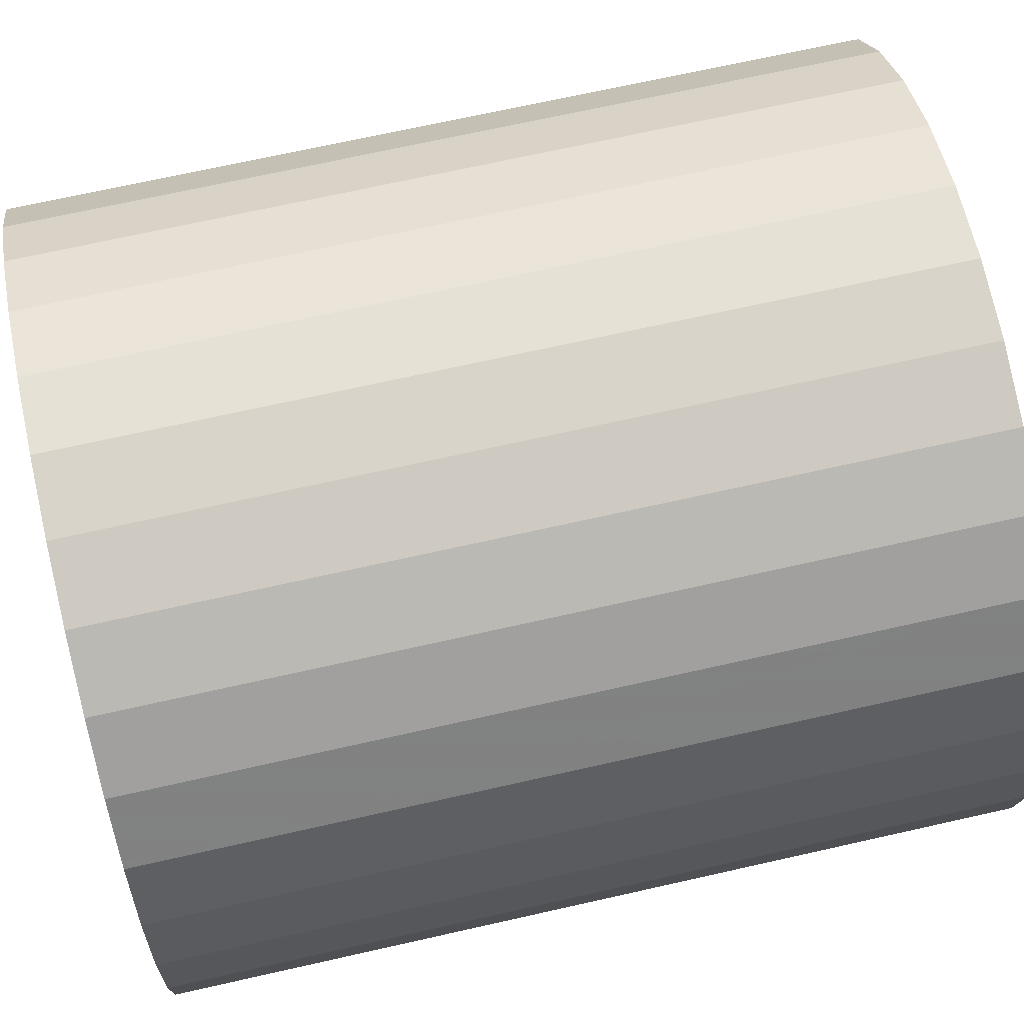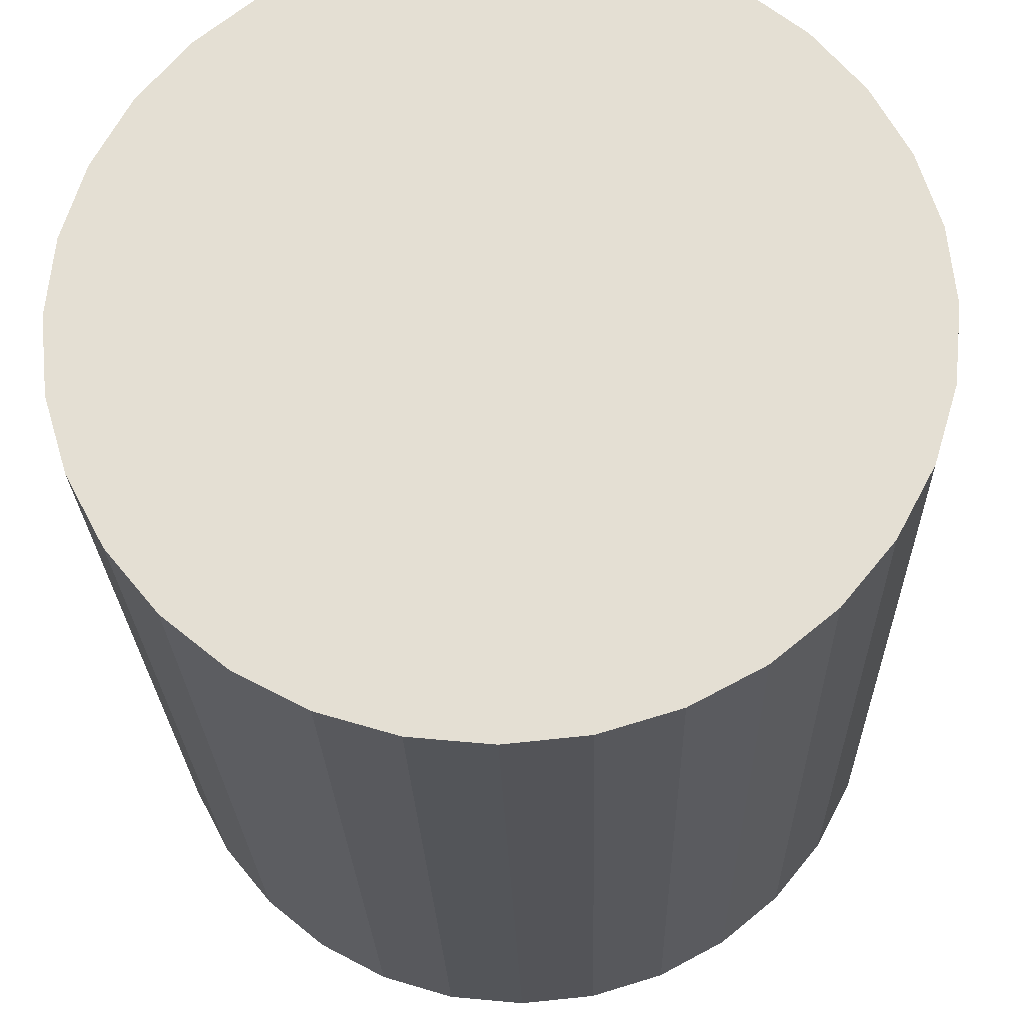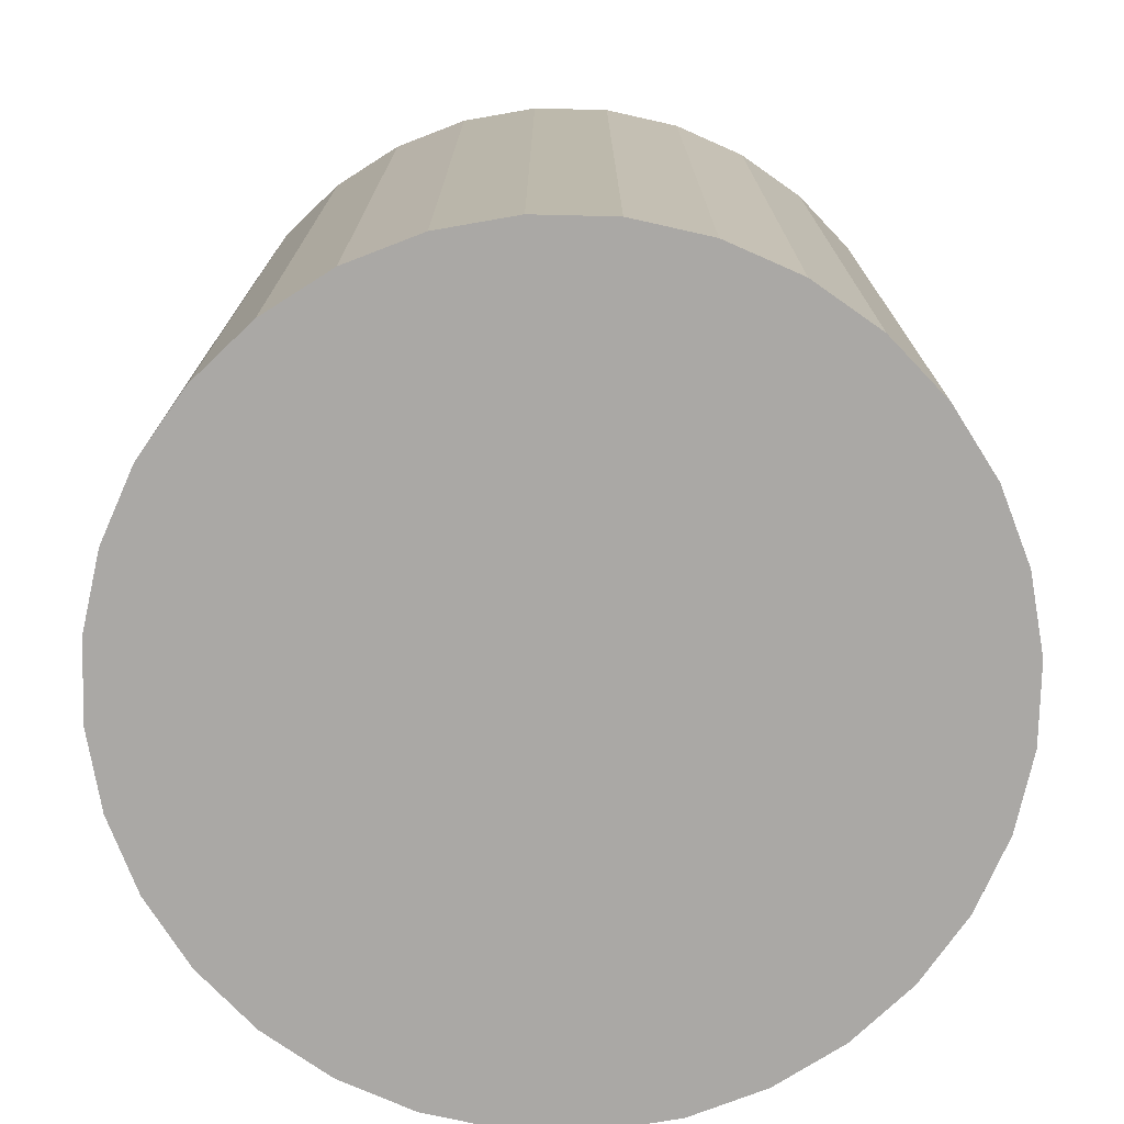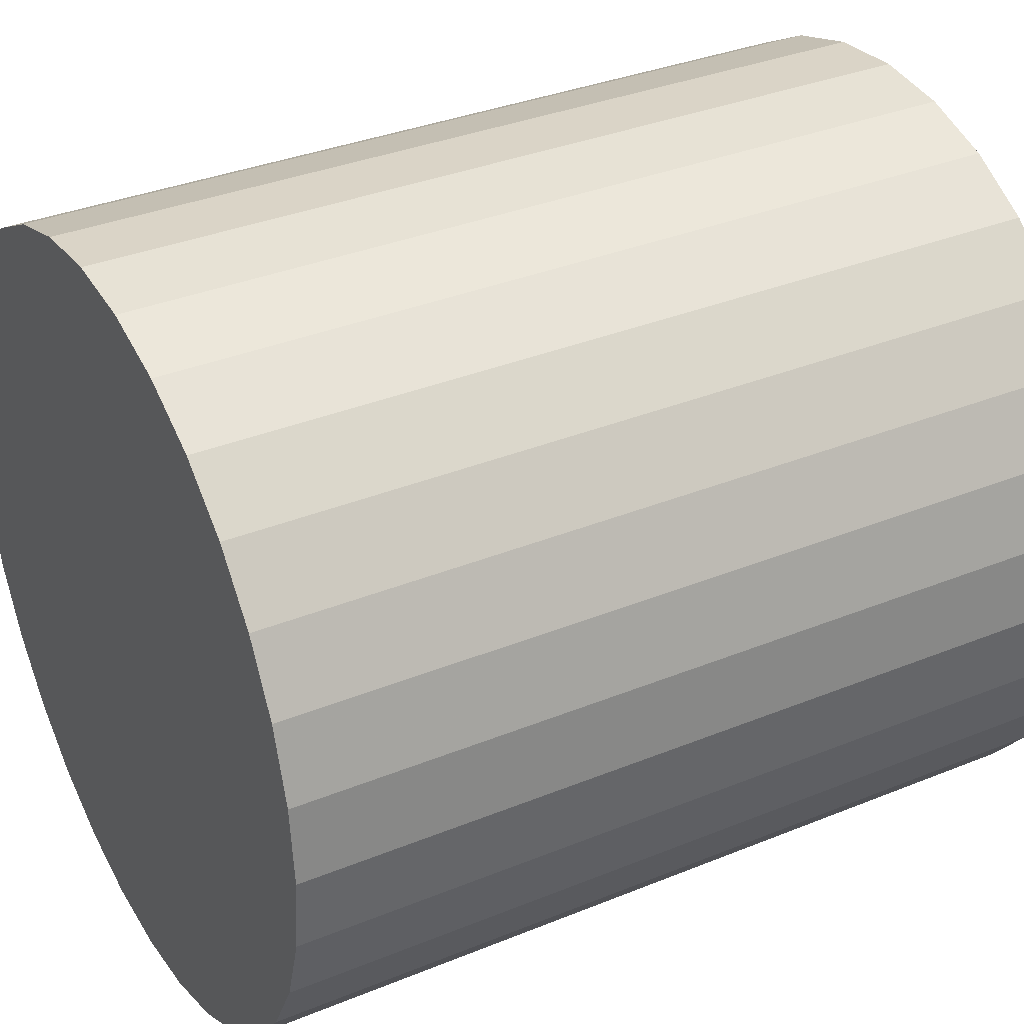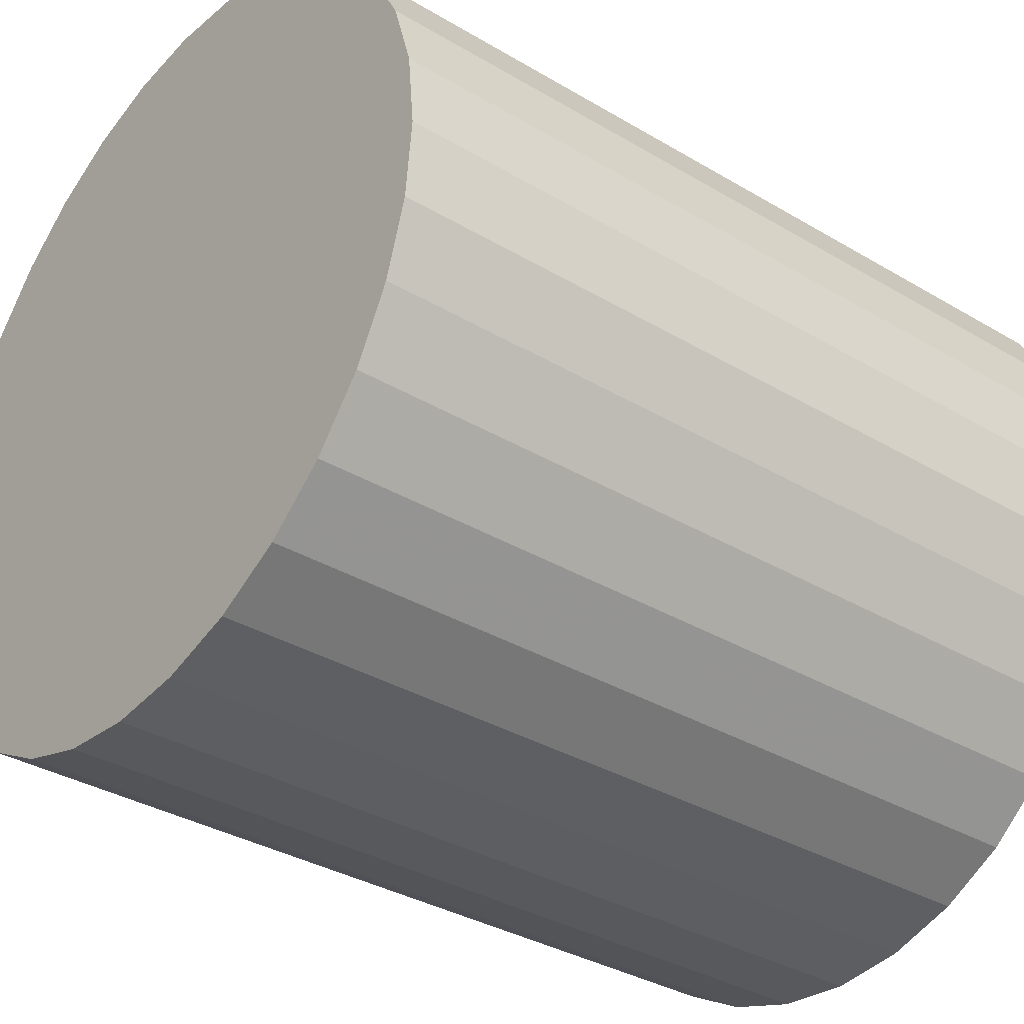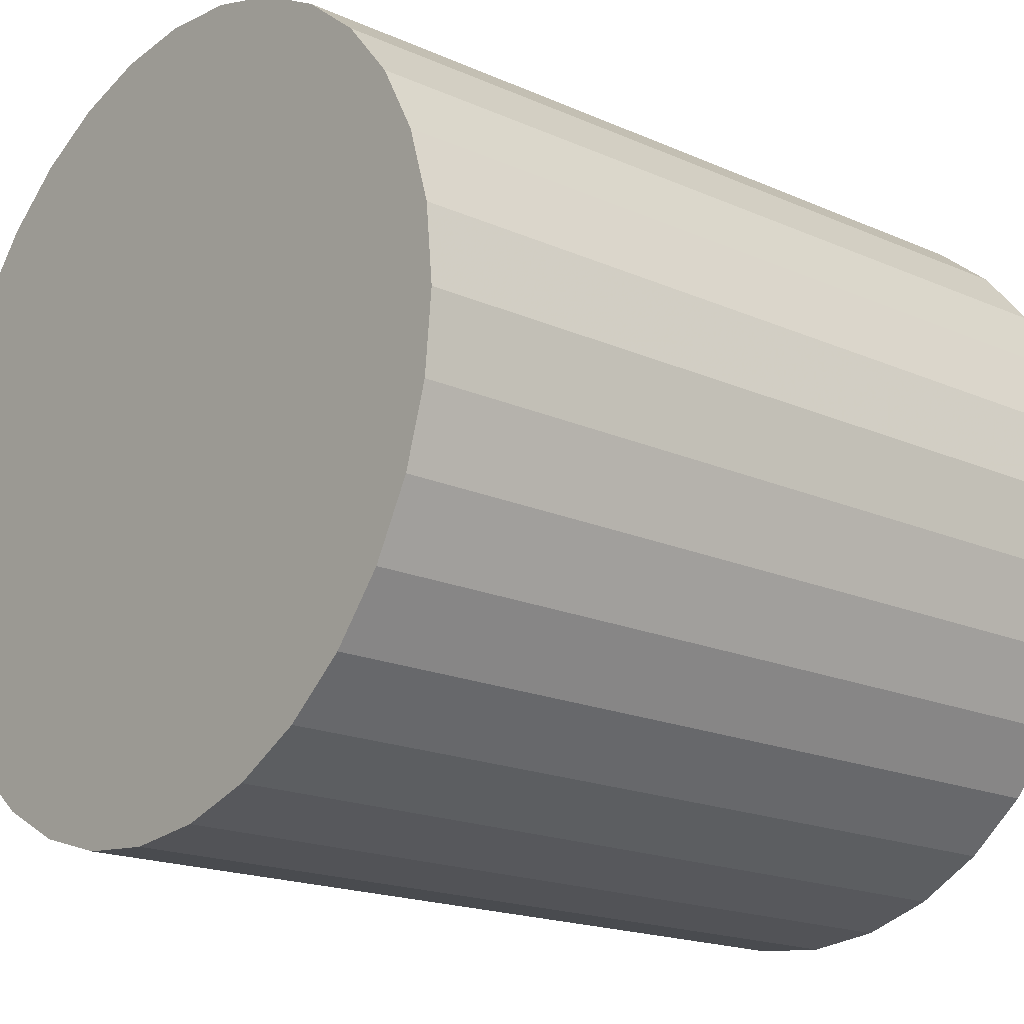
<metadata>
{"format":"obj","ext":"obj","renderer":"f3d","projection":"perspective","resolution":1024,"background":"white","views":[{"elev":69.9,"azim":77.3,"up":"+Y"},{"elev":-24.3,"azim":-178.5,"up":"+Y"},{"elev":-75.2,"azim":-74.5,"up":"+Z"},{"elev":34.6,"azim":61.3,"up":"+Y"},{"elev":-34.5,"azim":51.3,"up":"+Y"},{"elev":-18.4,"azim":-130.5,"up":"+Y"}]}
</metadata>
<code>
v 0 0 -0.03099
v 0.029 0 -0.03099
v 0.029 0 0.03099
v 0 0 0.03099
v 0.02845 0.005659 -0.03099
v 0.02845 0.005659 0.03099
v 0.0268 0.0111 -0.03099
v 0.0268 0.0111 0.03099
v 0.02412 0.01611 -0.03099
v 0.02412 0.01611 0.03099
v 0.02051 0.02051 -0.03099
v 0.02051 0.02051 0.03099
v 0.01611 0.02412 -0.03099
v 0.01611 0.02412 0.03099
v 0.0111 0.0268 -0.03099
v 0.0111 0.0268 0.03099
v 0.005659 0.02845 -0.03099
v 0.005659 0.02845 0.03099
v 0 0.029 -0.03099
v 0 0.029 0.03099
v -0.005659 0.02845 -0.03099
v -0.005659 0.02845 0.03099
v -0.0111 0.0268 -0.03099
v -0.0111 0.0268 0.03099
v -0.01611 0.02412 -0.03099
v -0.01611 0.02412 0.03099
v -0.02051 0.02051 -0.03099
v -0.02051 0.02051 0.03099
v -0.02412 0.01611 -0.03099
v -0.02412 0.01611 0.03099
v -0.0268 0.0111 -0.03099
v -0.0268 0.0111 0.03099
v -0.02845 0.005659 -0.03099
v -0.02845 0.005659 0.03099
v -0.029 0 -0.03099
v -0.029 0 0.03099
v -0.02845 -0.005659 -0.03099
v -0.02845 -0.005659 0.03099
v -0.0268 -0.0111 -0.03099
v -0.0268 -0.0111 0.03099
v -0.02412 -0.01611 -0.03099
v -0.02412 -0.01611 0.03099
v -0.02051 -0.02051 -0.03099
v -0.02051 -0.02051 0.03099
v -0.01611 -0.02412 -0.03099
v -0.01611 -0.02412 0.03099
v -0.0111 -0.0268 -0.03099
v -0.0111 -0.0268 0.03099
v -0.005659 -0.02845 -0.03099
v -0.005659 -0.02845 0.03099
v -0 -0.029 -0.03099
v -0 -0.029 0.03099
v 0.005659 -0.02845 -0.03099
v 0.005659 -0.02845 0.03099
v 0.0111 -0.0268 -0.03099
v 0.0111 -0.0268 0.03099
v 0.01611 -0.02412 -0.03099
v 0.01611 -0.02412 0.03099
v 0.02051 -0.02051 -0.03099
v 0.02051 -0.02051 0.03099
v 0.02412 -0.01611 -0.03099
v 0.02412 -0.01611 0.03099
v 0.0268 -0.0111 -0.03099
v 0.0268 -0.0111 0.03099
v 0.02845 -0.005659 -0.03099
v 0.02845 -0.005659 0.03099
f 2 1 5
f 2 5 3
f 3 5 6
f 3 6 4
f 5 1 7
f 5 7 6
f 6 7 8
f 6 8 4
f 7 1 9
f 7 9 8
f 8 9 10
f 8 10 4
f 9 1 11
f 9 11 10
f 10 11 12
f 10 12 4
f 11 1 13
f 11 13 12
f 12 13 14
f 12 14 4
f 13 1 15
f 13 15 14
f 14 15 16
f 14 16 4
f 15 1 17
f 15 17 16
f 16 17 18
f 16 18 4
f 17 1 19
f 17 19 18
f 18 19 20
f 18 20 4
f 19 1 21
f 19 21 20
f 20 21 22
f 20 22 4
f 21 1 23
f 21 23 22
f 22 23 24
f 22 24 4
f 23 1 25
f 23 25 24
f 24 25 26
f 24 26 4
f 25 1 27
f 25 27 26
f 26 27 28
f 26 28 4
f 27 1 29
f 27 29 28
f 28 29 30
f 28 30 4
f 29 1 31
f 29 31 30
f 30 31 32
f 30 32 4
f 31 1 33
f 31 33 32
f 32 33 34
f 32 34 4
f 33 1 35
f 33 35 34
f 34 35 36
f 34 36 4
f 35 1 37
f 35 37 36
f 36 37 38
f 36 38 4
f 37 1 39
f 37 39 38
f 38 39 40
f 38 40 4
f 39 1 41
f 39 41 40
f 40 41 42
f 40 42 4
f 41 1 43
f 41 43 42
f 42 43 44
f 42 44 4
f 43 1 45
f 43 45 44
f 44 45 46
f 44 46 4
f 45 1 47
f 45 47 46
f 46 47 48
f 46 48 4
f 47 1 49
f 47 49 48
f 48 49 50
f 48 50 4
f 49 1 51
f 49 51 50
f 50 51 52
f 50 52 4
f 51 1 53
f 51 53 52
f 52 53 54
f 52 54 4
f 53 1 55
f 53 55 54
f 54 55 56
f 54 56 4
f 55 1 57
f 55 57 56
f 56 57 58
f 56 58 4
f 57 1 59
f 57 59 58
f 58 59 60
f 58 60 4
f 59 1 61
f 59 61 60
f 60 61 62
f 60 62 4
f 61 1 63
f 61 63 62
f 62 63 64
f 62 64 4
f 63 1 65
f 63 65 64
f 64 65 66
f 64 66 4
f 65 1 2
f 65 2 66
f 66 2 3
f 66 3 4

</code>
